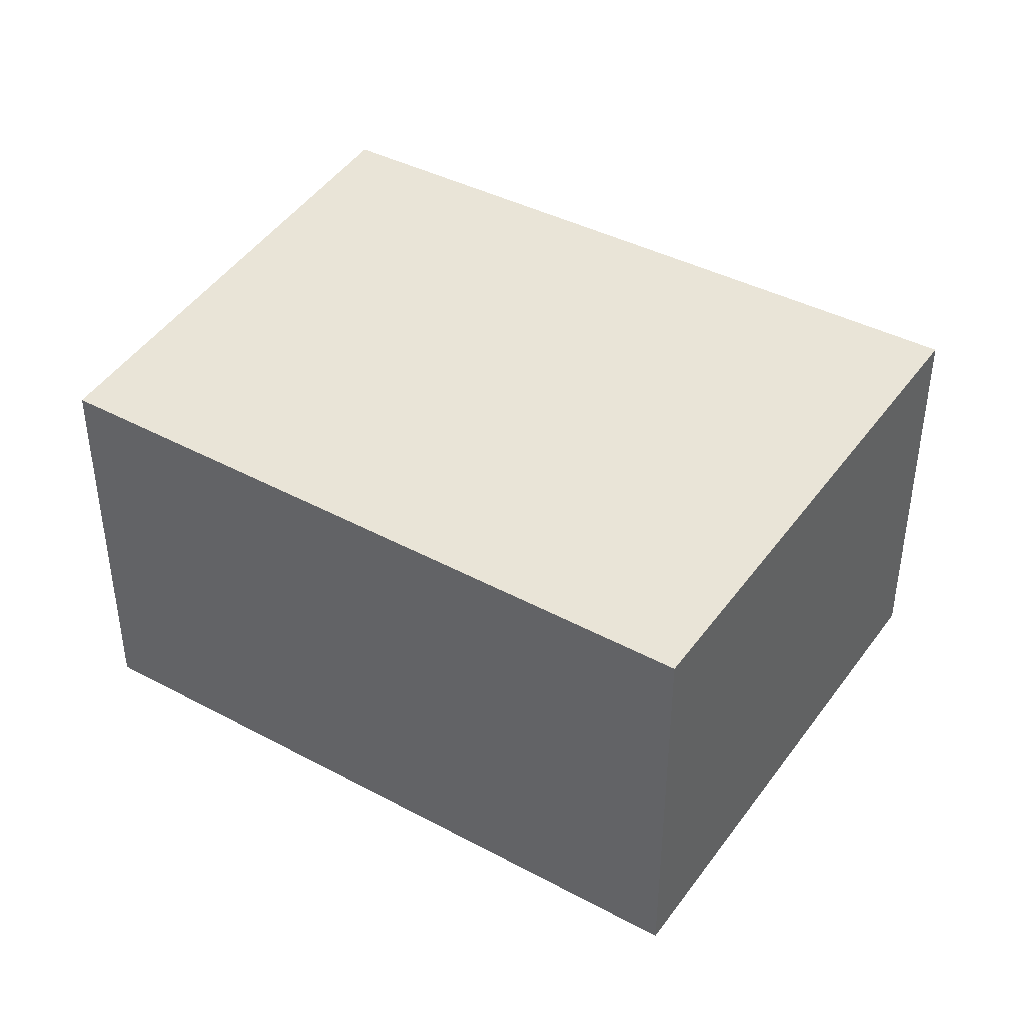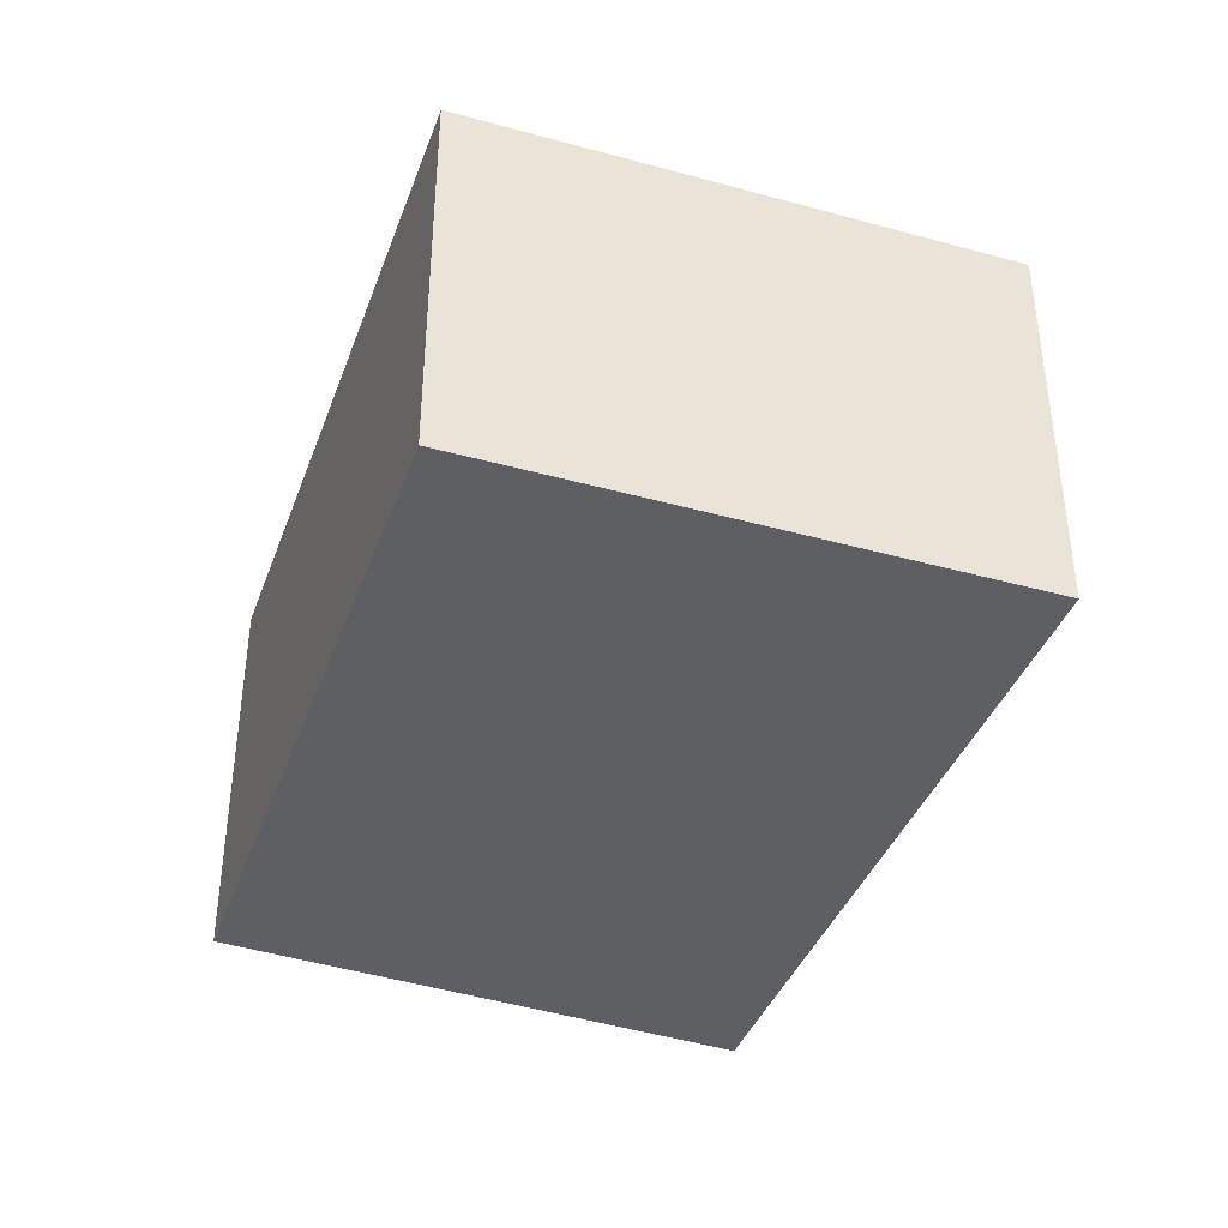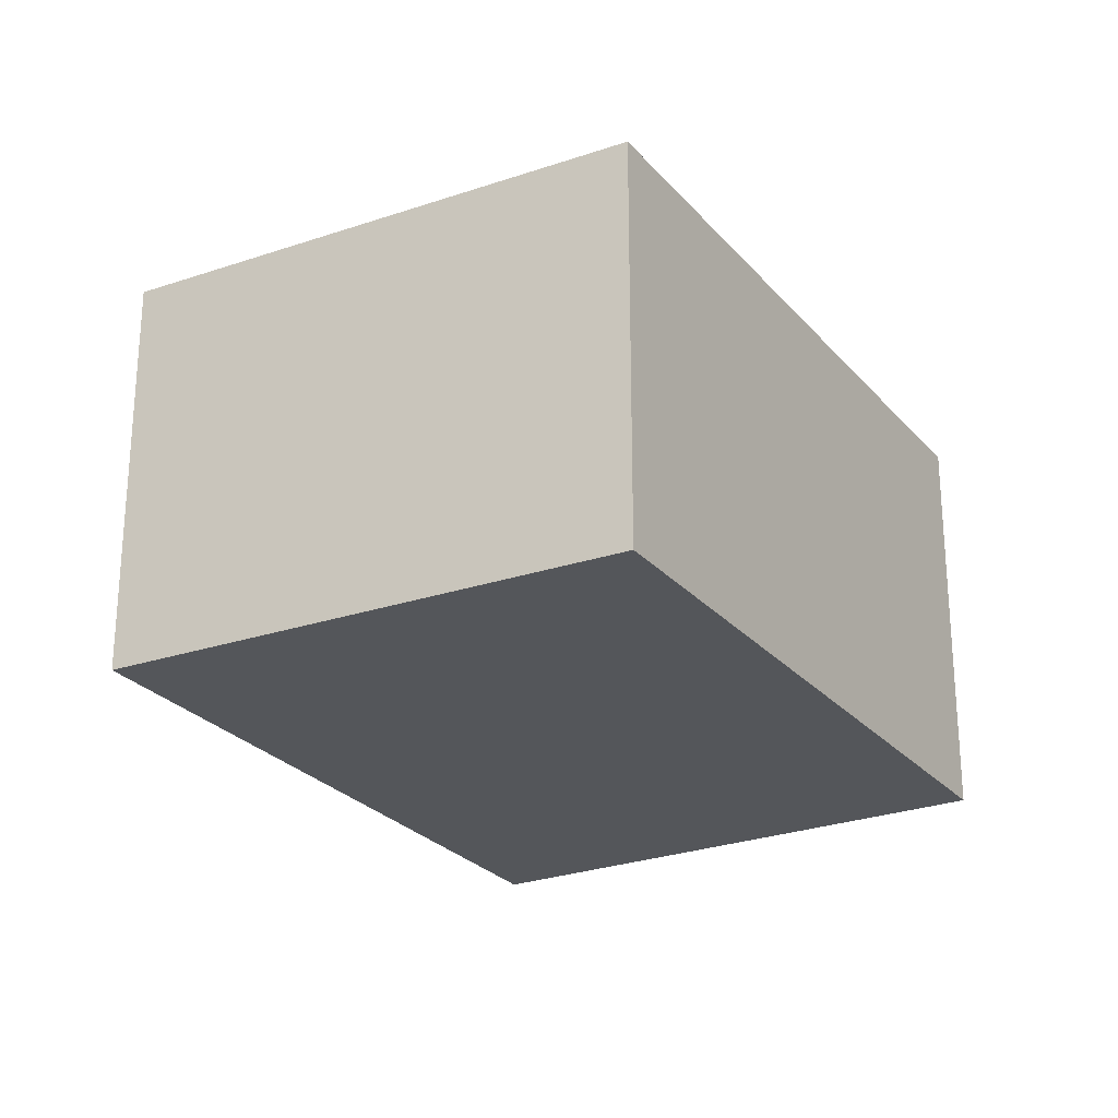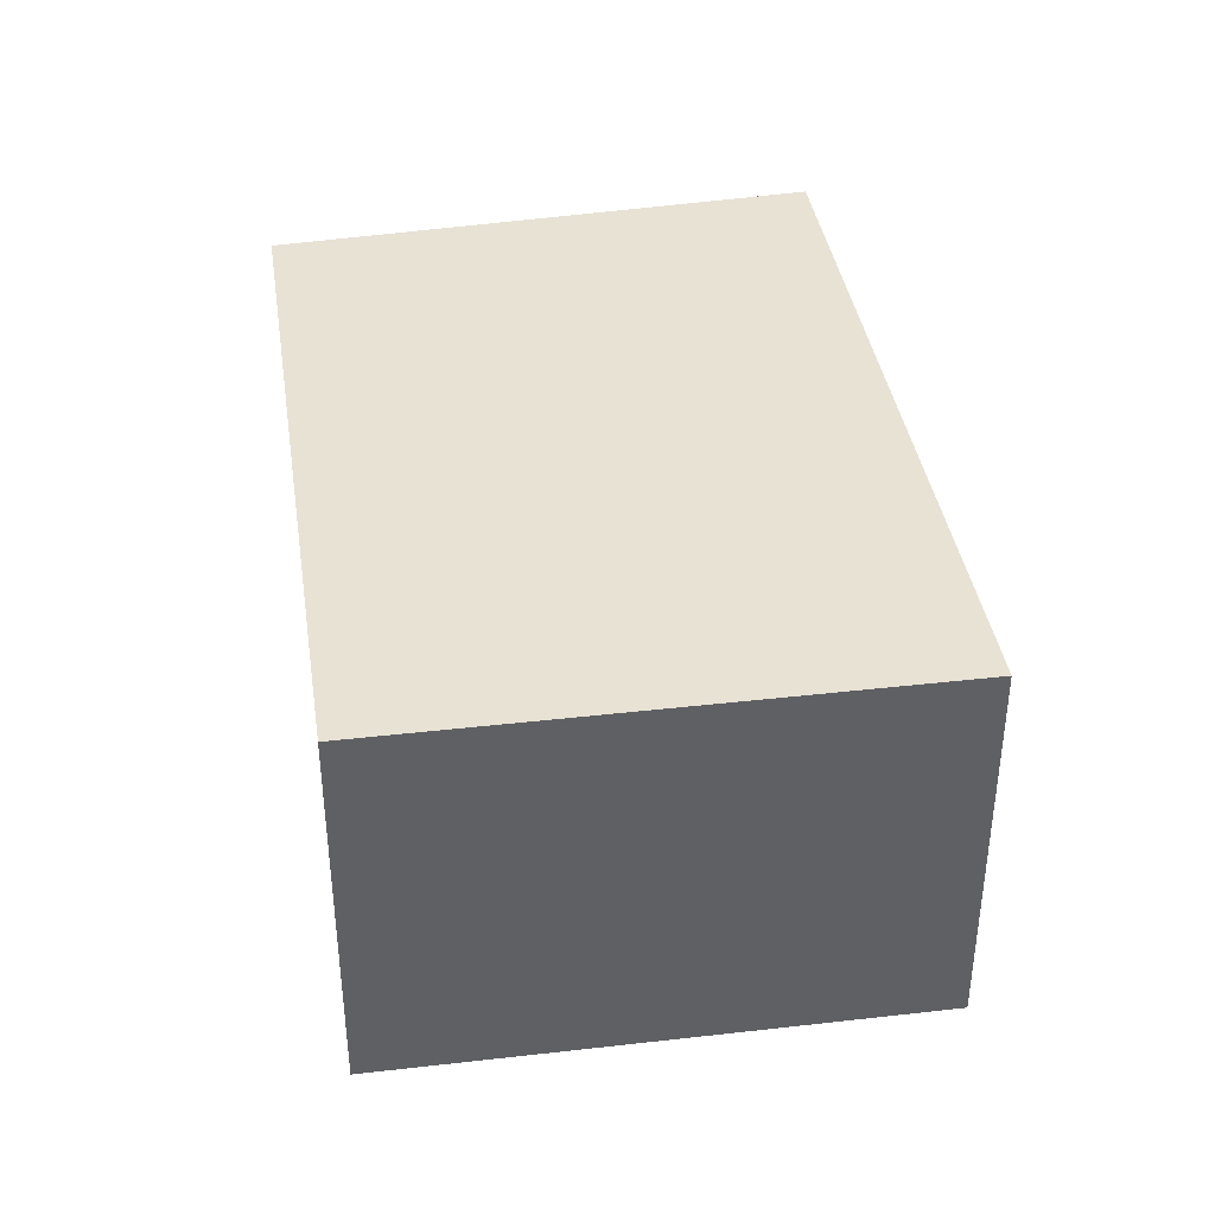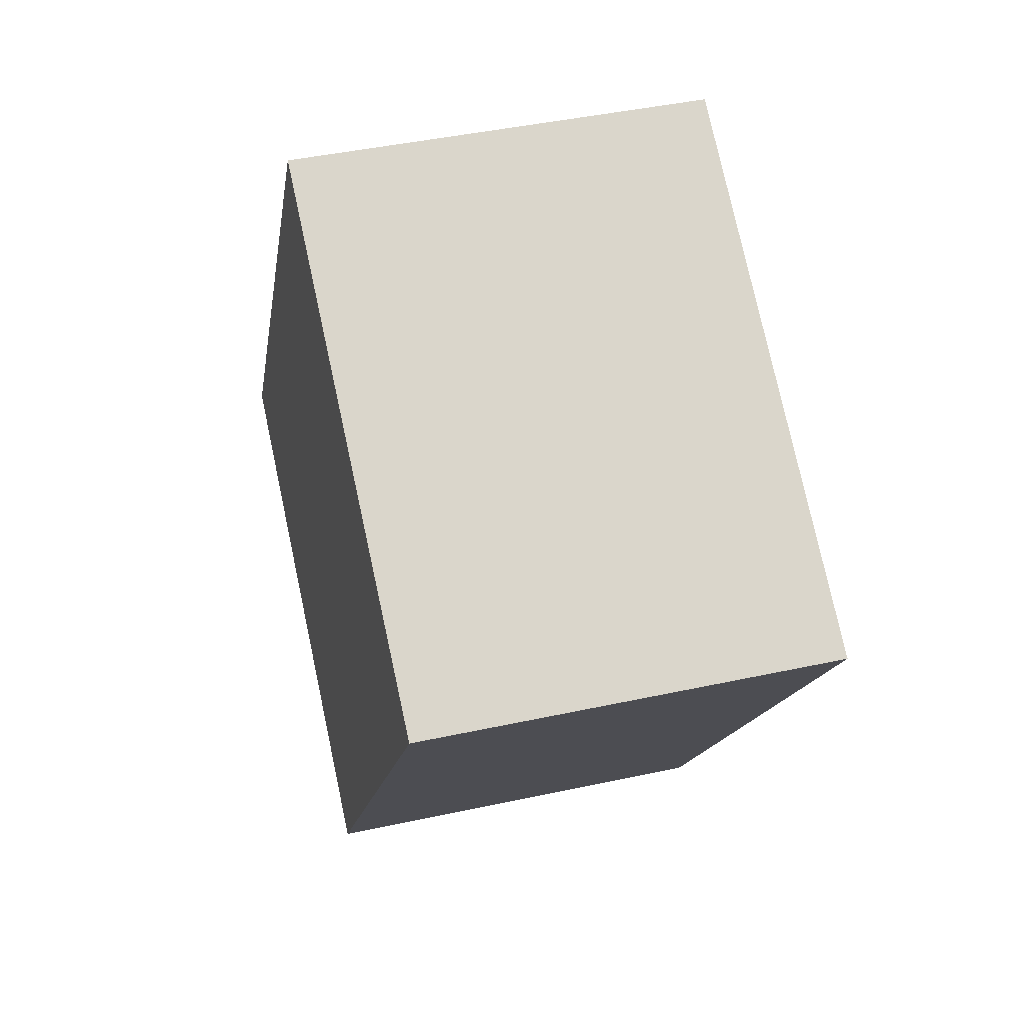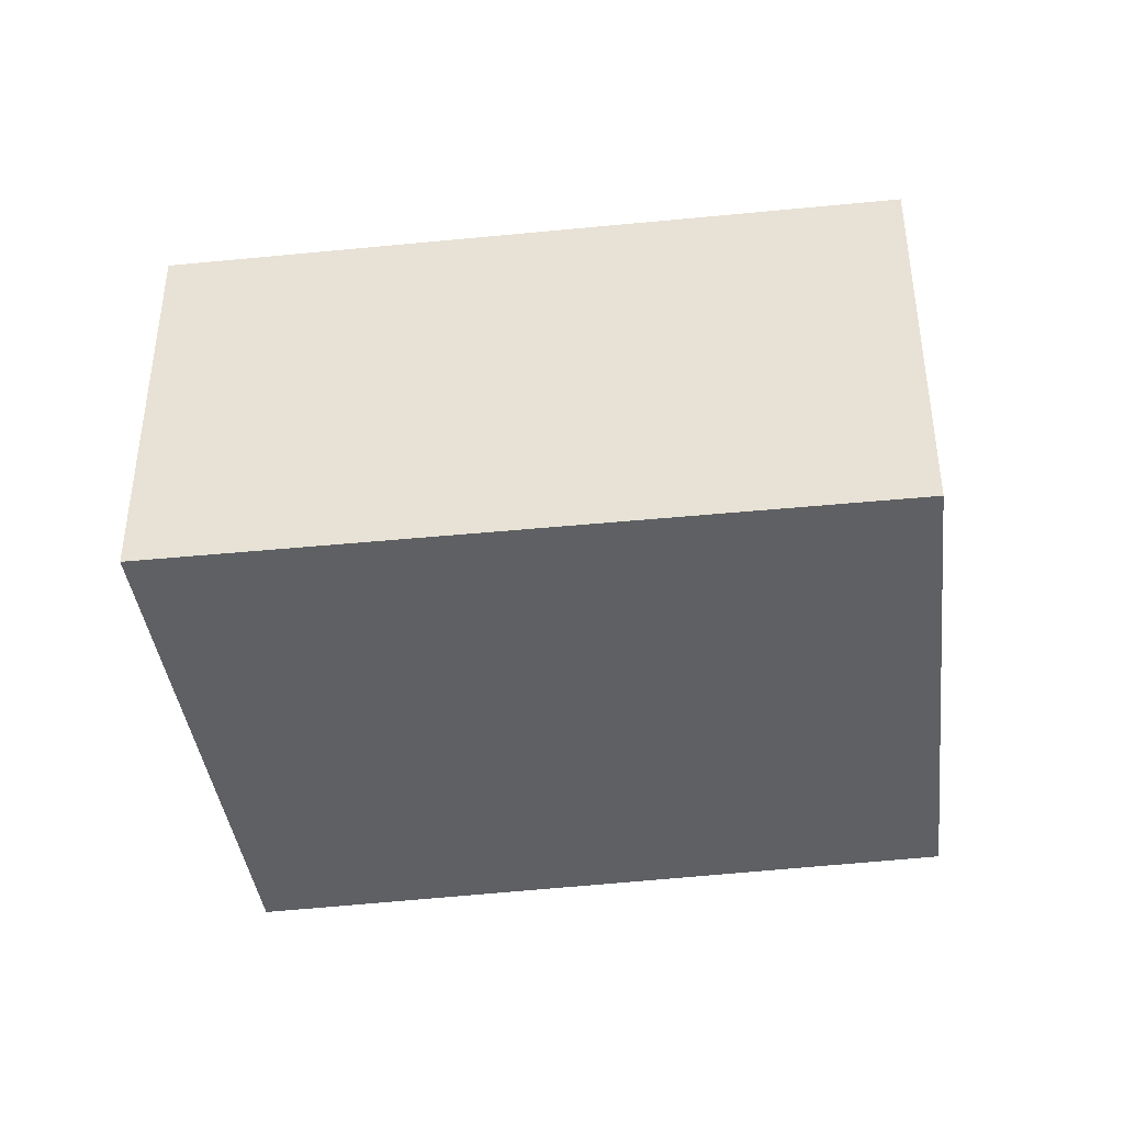
<metadata>
{"format":"obj","ext":"obj","renderer":"f3d","projection":"perspective","resolution":1024,"background":"white","views":[{"elev":42.9,"azim":-25.0,"up":"+Y"},{"elev":-41.0,"azim":13.3,"up":"+Y"},{"elev":-25.3,"azim":-116.9,"up":"+Y"},{"elev":40.9,"azim":24.0,"up":"+Y"},{"elev":43.2,"azim":75.5,"up":"+Z"},{"elev":-42.5,"azim":130.5,"up":"+Y"}]}
</metadata>
<code>
v  0 2.64 1.617e-16
v  5.55 2.64 1.988
v  2.886 2.64 -1.989
v  2.473 2.64 3.906
v  2.886 1.218e-16 -1.989
v  0 0 0
v  2.473 -2.392e-16 3.906
v  5.55 -1.217e-16 1.988
g defaultobject
f 1 2 3
f 2 1 4
f 5 1 3
f 1 5 6
f 6 4 1
f 4 6 7
f 7 2 4
f 2 7 8
f 8 3 2
f 3 8 5
f 8 6 5
f 6 8 7

</code>
